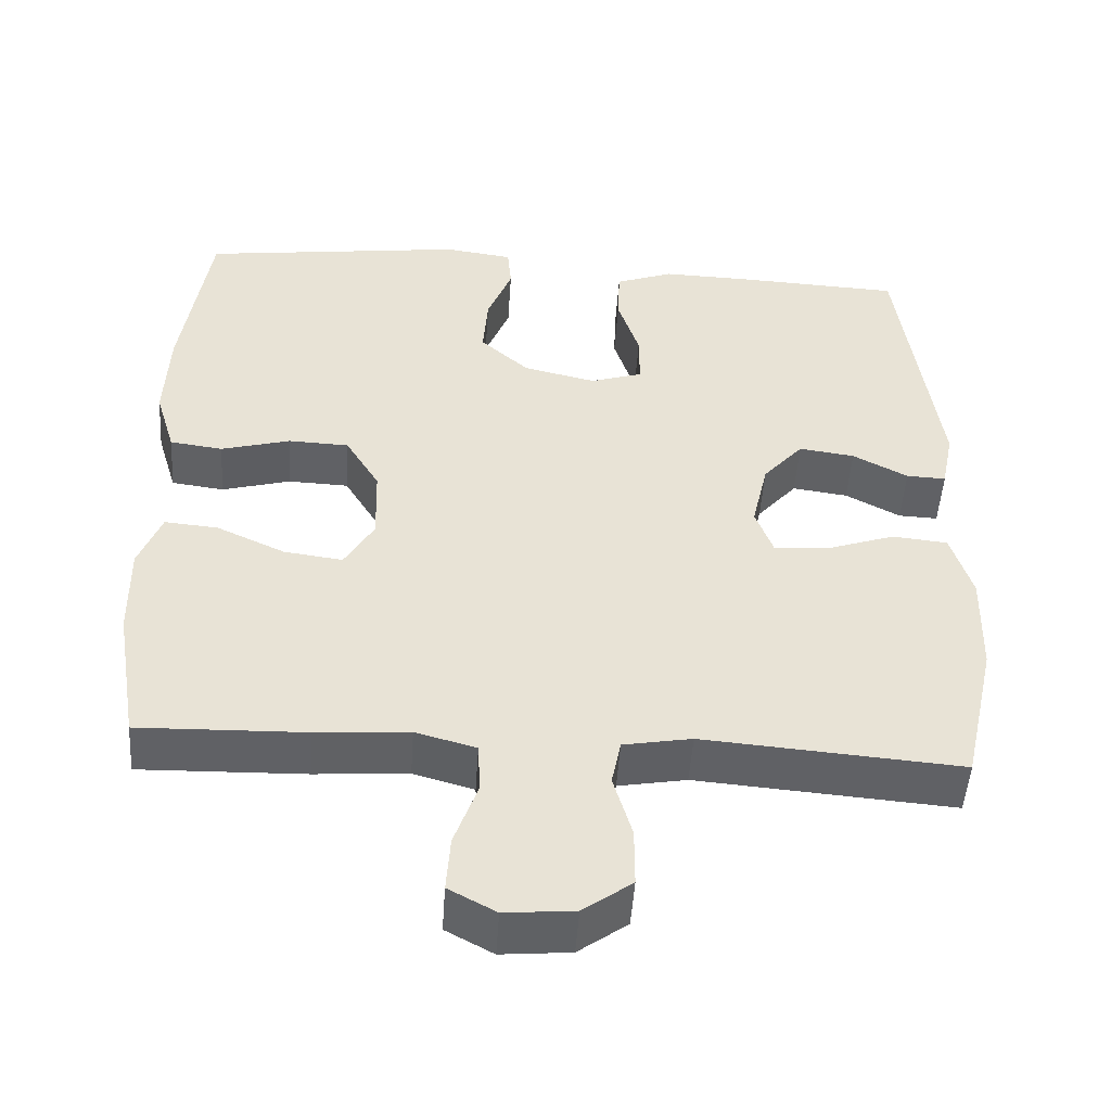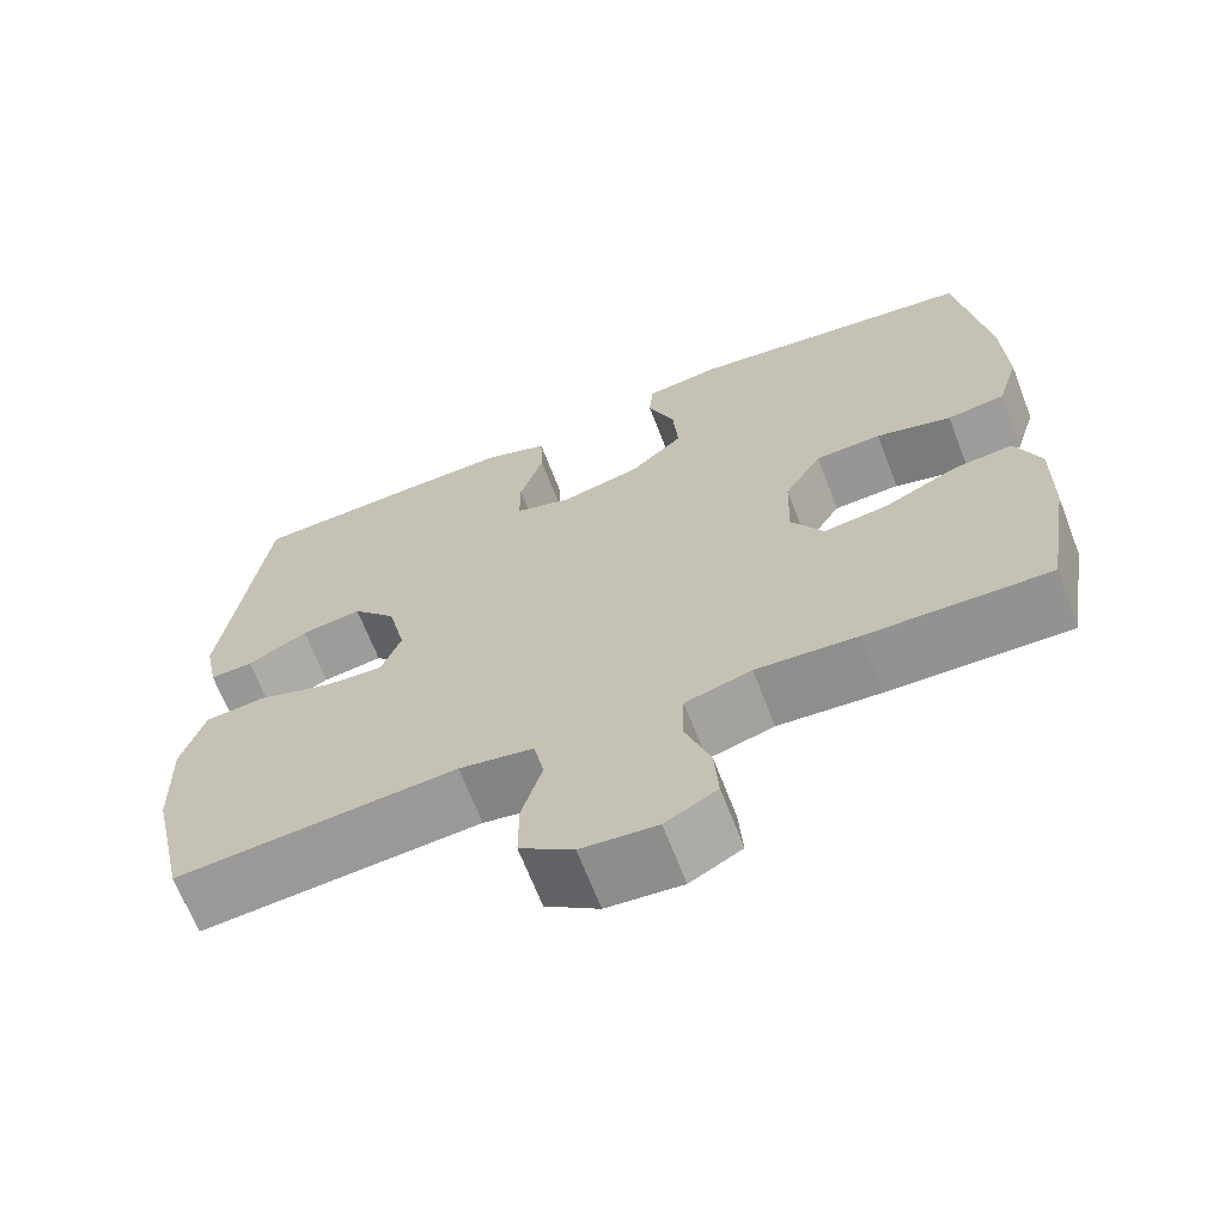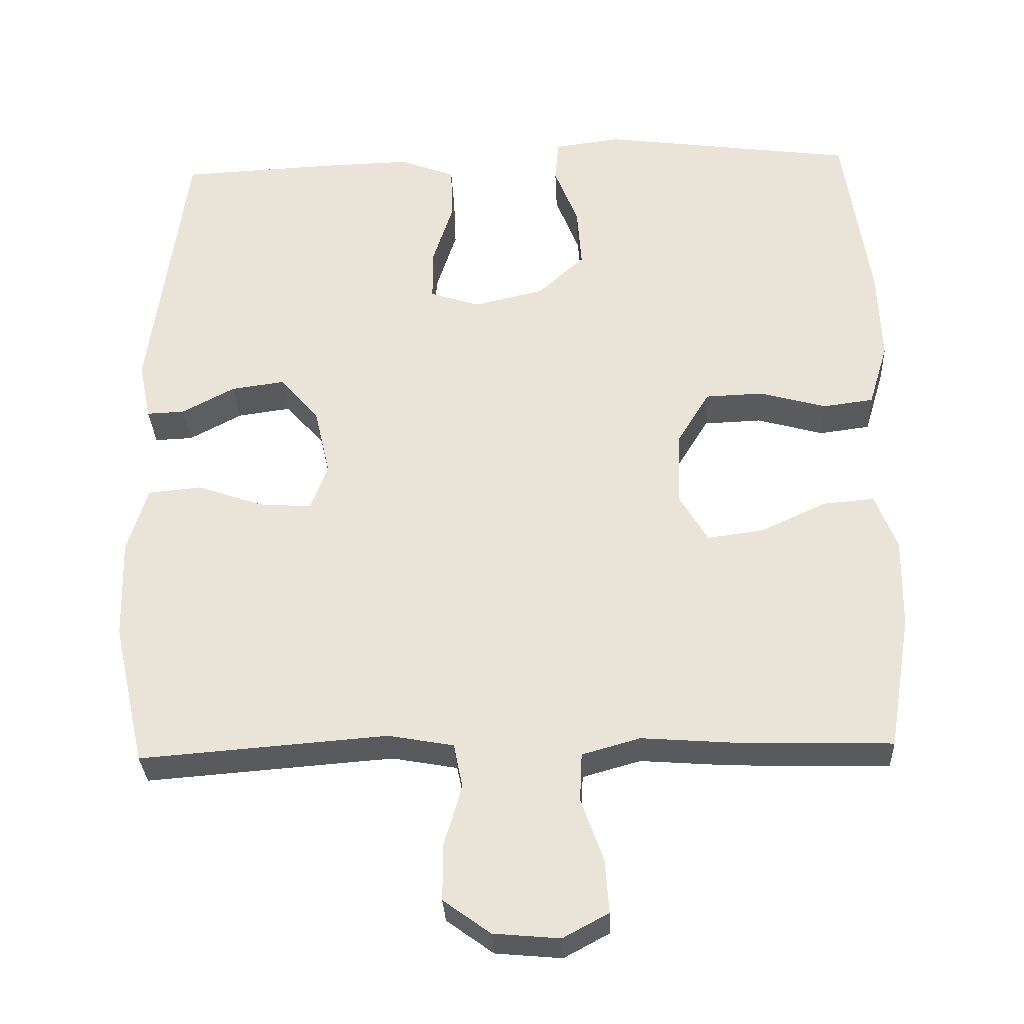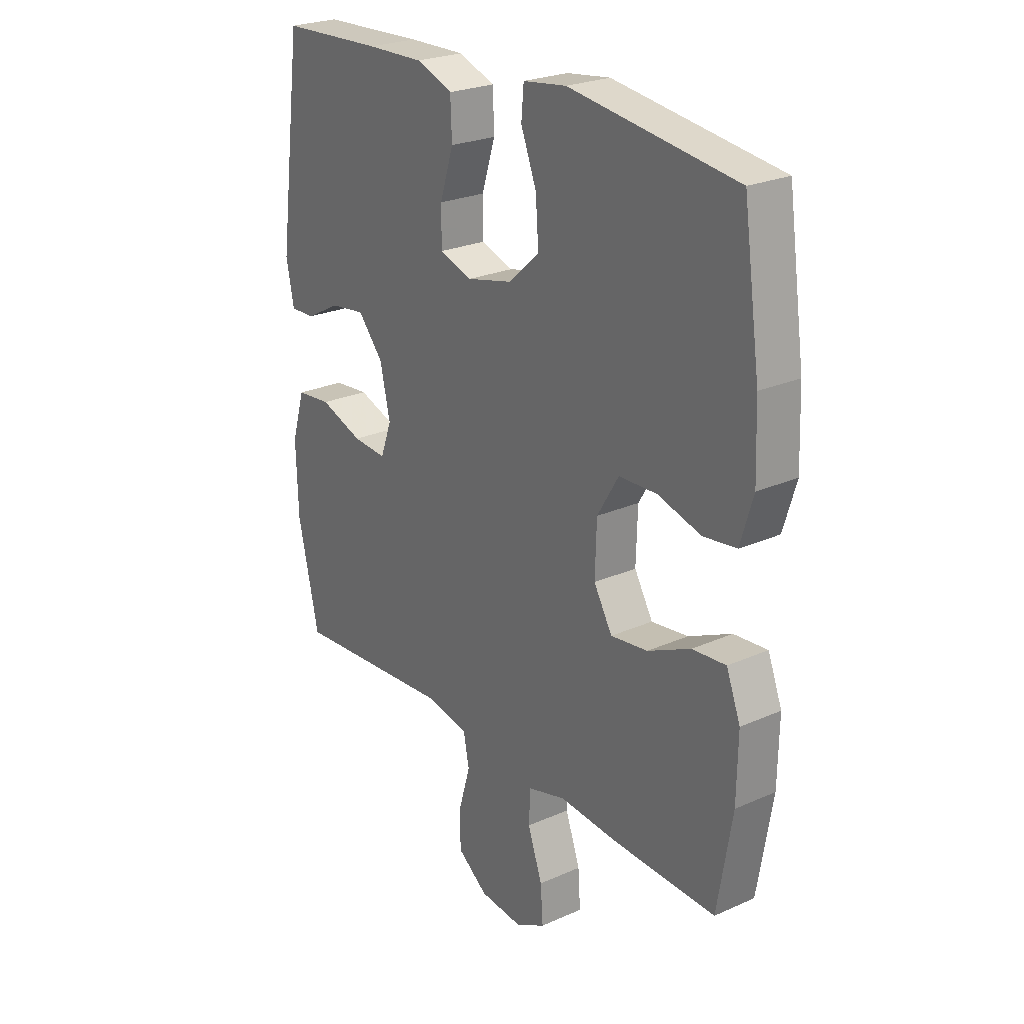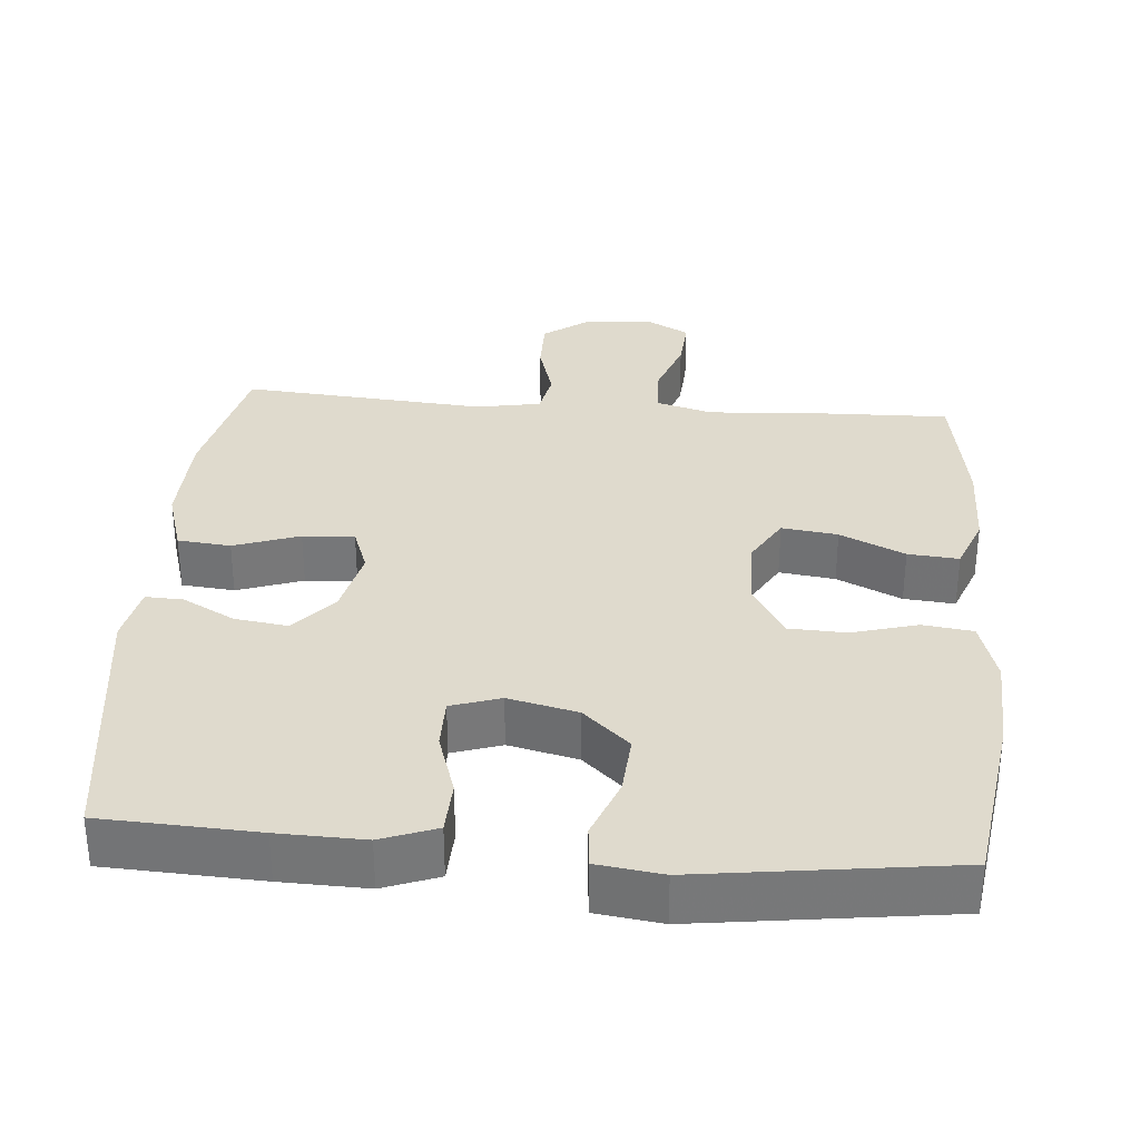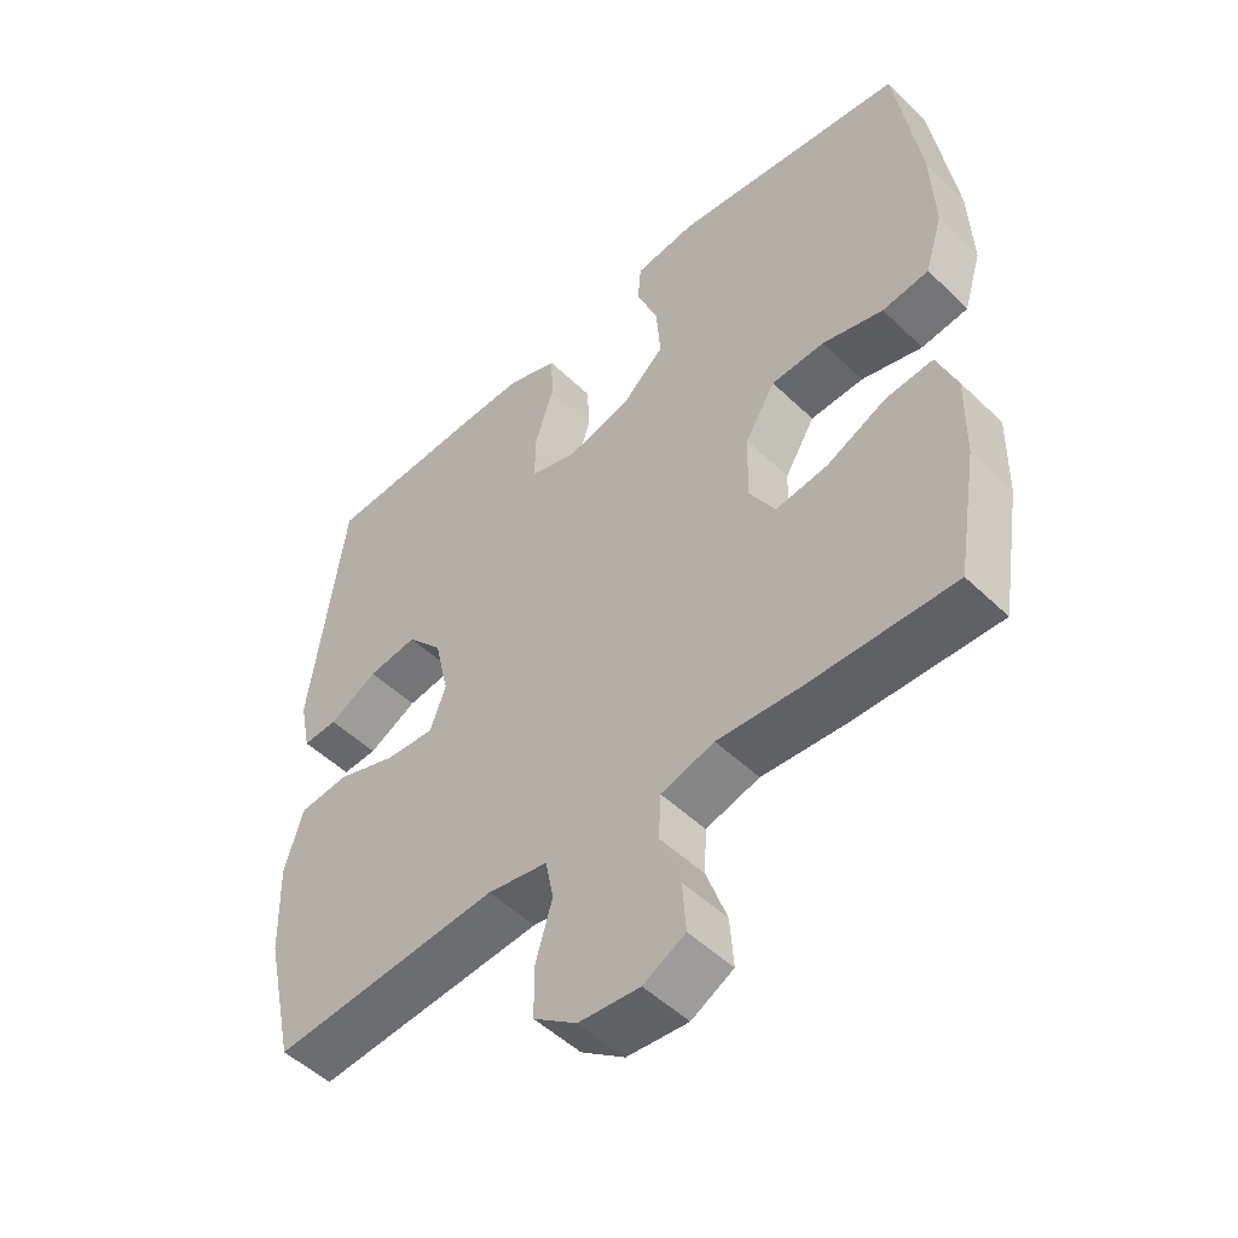
<metadata>
{"format":"obj","ext":"obj","renderer":"f3d","projection":"perspective","resolution":1024,"background":"white","views":[{"elev":-49.6,"azim":176.2,"up":"+Z"},{"elev":-67.0,"azim":21.1,"up":"+Z"},{"elev":-31.5,"azim":2.6,"up":"+Z"},{"elev":24.7,"azim":54.0,"up":"+Z"},{"elev":32.8,"azim":4.7,"up":"+Y"},{"elev":-50.7,"azim":43.8,"up":"+Z"}]}
</metadata>
<code>
v 0.5 0.07 -0.5
v 0.287 0.07 -0.494
v 0.167 0.07 -0.485
v 0.089 0.07 -0.507
v 0.086 0.07 -0.572
v 0.116 0.07 -0.657
v 0.121 0.07 -0.729
v 0.06 0.07 -0.762
v -0.029 0.07 -0.754
v -0.092 0.07 -0.708
v -0.092 0.07 -0.632
v -0.068 0.07 -0.55
v -0.08 0.07 -0.49
v -0.168 0.07 -0.474
v -0.5 0.07 -0.5
v -0.543 0.07 -0.308
v -0.547 0.07 -0.172
v -0.52 0.07 -0.083
v -0.448 0.07 -0.076
v -0.359 0.07 -0.107
v -0.289 0.07 -0.112
v -0.266 0.07 -0.049
v -0.287 0.07 0.043
v -0.339 0.07 0.103
v -0.411 0.07 0.093
v -0.482 0.07 0.055
v -0.533 0.07 0.053
v -0.549 0.07 0.132
v -0.5 0.07 0.5
v -0.289 0.07 0.51
v -0.172 0.07 0.513
v -0.097 0.07 0.485
v -0.094 0.07 0.413
v -0.122 0.07 0.326
v -0.122 0.07 0.256
v -0.055 0.07 0.234
v 0.039 0.07 0.256
v 0.102 0.07 0.313
v 0.096 0.07 0.395
v 0.064 0.07 0.477
v 0.069 0.07 0.534
v 0.158 0.07 0.546
v 0.5 0.07 0.5
v 0.535 0.07 0.259
v 0.54 0.07 0.131
v 0.514 0.07 0.045
v 0.446 0.07 0.036
v 0.357 0.07 0.061
v 0.279 0.07 0.058
v 0.235 0.07 -0.015
v 0.232 0.07 -0.114
v 0.27 0.07 -0.179
v 0.346 0.07 -0.169
v 0.434 0.07 -0.128
v 0.503 0.07 -0.122
v 0.532 0.07 -0.197
v 0.53 0.07 -0.319
v 0.5 0 -0.5
v 0.287 0 -0.494
v 0.167 0 -0.485
v 0.089 0 -0.507
v 0.086 0 -0.572
v 0.116 0 -0.657
v 0.121 0 -0.729
v 0.06 0 -0.762
v -0.029 0 -0.754
v -0.092 0 -0.708
v -0.092 0 -0.632
v -0.068 0 -0.55
v -0.08 0 -0.49
v -0.168 0 -0.474
v -0.5 0 -0.5
v -0.543 0 -0.308
v -0.547 0 -0.172
v -0.52 0 -0.083
v -0.448 0 -0.076
v -0.359 0 -0.107
v -0.289 0 -0.112
v -0.266 0 -0.049
v -0.287 0 0.043
v -0.339 0 0.103
v -0.411 0 0.093
v -0.482 0 0.055
v -0.533 0 0.053
v -0.549 0 0.132
v -0.5 0 0.5
v -0.289 0 0.51
v -0.172 0 0.513
v -0.097 0 0.485
v -0.094 0 0.413
v -0.122 0 0.326
v -0.122 0 0.256
v -0.055 0 0.234
v 0.039 0 0.256
v 0.102 0 0.313
v 0.096 0 0.395
v 0.064 0 0.477
v 0.069 0 0.534
v 0.158 0 0.546
v 0.5 0 0.5
v 0.535 0 0.259
v 0.54 0 0.131
v 0.514 0 0.045
v 0.446 0 0.036
v 0.357 0 0.061
v 0.279 0 0.058
v 0.235 0 -0.015
v 0.232 0 -0.114
v 0.27 0 -0.179
v 0.346 0 -0.169
v 0.434 0 -0.128
v 0.503 0 -0.122
v 0.532 0 -0.197
v 0.53 0 -0.319
f 1 2 3
f 57 1 3
f 56 57 3
f 55 56 3
f 54 55 3
f 53 54 3
f 52 53 3 4
f 51 52 4
f 50 51 4
f 46 47 48
f 45 46 48
f 44 45 48
f 43 44 48
f 42 43 48
f 41 42 48
f 40 41 48
f 39 40 48
f 38 39 48 49
f 37 38 49 50
f 32 33 34
f 31 32 34
f 30 31 34
f 29 30 34
f 28 29 34
f 27 28 34
f 26 27 34
f 25 26 34
f 24 25 34 35
f 23 24 35 36
f 18 19 20
f 17 18 20
f 16 17 20
f 15 16 20
f 14 15 20
f 13 14 20 21
f 10 11 12
f 9 10 12
f 8 9 12
f 7 8 12
f 6 7 12
f 5 6 12
f 4 5 12 13
f 50 4 13
f 37 50 13
f 36 37 13
f 23 36 13
f 22 23 13
f 13 21 22
f 60 59 58
f 60 58 114
f 60 114 113
f 60 113 112
f 60 112 111
f 60 111 110
f 61 60 110 109
f 61 109 108
f 61 108 107
f 105 104 103
f 105 103 102
f 105 102 101
f 105 101 100
f 105 100 99
f 105 99 98
f 105 98 97
f 105 97 96
f 106 105 96 95
f 107 106 95 94
f 91 90 89
f 91 89 88
f 91 88 87
f 91 87 86
f 91 86 85
f 91 85 84
f 91 84 83
f 91 83 82
f 92 91 82 81
f 93 92 81 80
f 77 76 75
f 77 75 74
f 77 74 73
f 77 73 72
f 77 72 71
f 78 77 71 70
f 69 68 67
f 69 67 66
f 69 66 65
f 69 65 64
f 69 64 63
f 69 63 62
f 70 69 62 61
f 70 61 107
f 70 107 94
f 70 94 93
f 70 93 80
f 70 80 79
f 79 78 70
f 1 58 59 2
f 2 59 60 3
f 3 60 61 4
f 4 61 62 5
f 5 62 63 6
f 6 63 64 7
f 7 64 65 8
f 8 65 66 9
f 9 66 67 10
f 10 67 68 11
f 11 68 69 12
f 12 69 70 13
f 13 70 71 14
f 14 71 72 15
f 15 72 73 16
f 16 73 74 17
f 17 74 75 18
f 18 75 76 19
f 19 76 77 20
f 20 77 78 21
f 21 78 79 22
f 22 79 80 23
f 23 80 81 24
f 24 81 82 25
f 25 82 83 26
f 26 83 84 27
f 27 84 85 28
f 28 85 86 29
f 29 86 87 30
f 30 87 88 31
f 31 88 89 32
f 32 89 90 33
f 33 90 91 34
f 34 91 92 35
f 35 92 93 36
f 36 93 94 37
f 37 94 95 38
f 38 95 96 39
f 39 96 97 40
f 40 97 98 41
f 41 98 99 42
f 42 99 100 43
f 43 100 101 44
f 44 101 102 45
f 45 102 103 46
f 46 103 104 47
f 47 104 105 48
f 48 105 106 49
f 49 106 107 50
f 50 107 108 51
f 51 108 109 52
f 52 109 110 53
f 53 110 111 54
f 54 111 112 55
f 55 112 113 56
f 56 113 114 57
f 57 114 58 1

</code>
